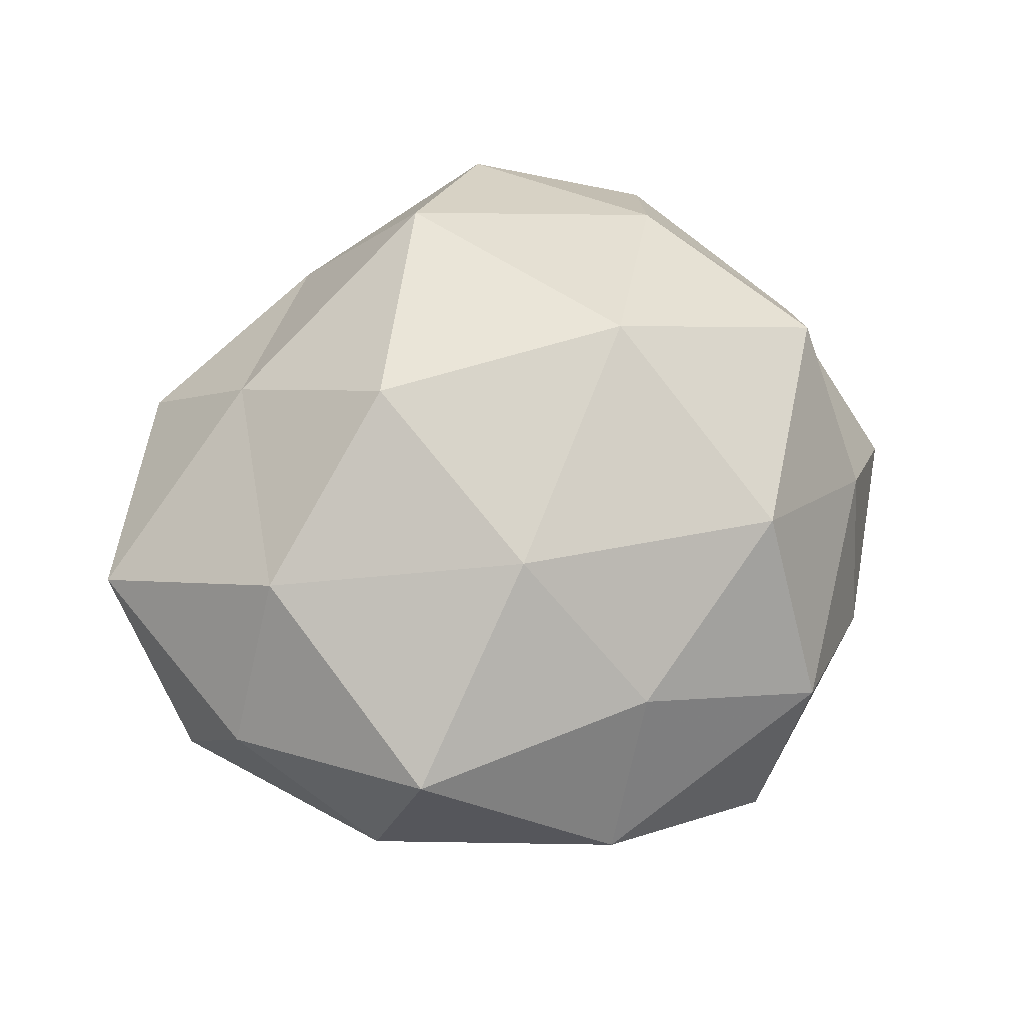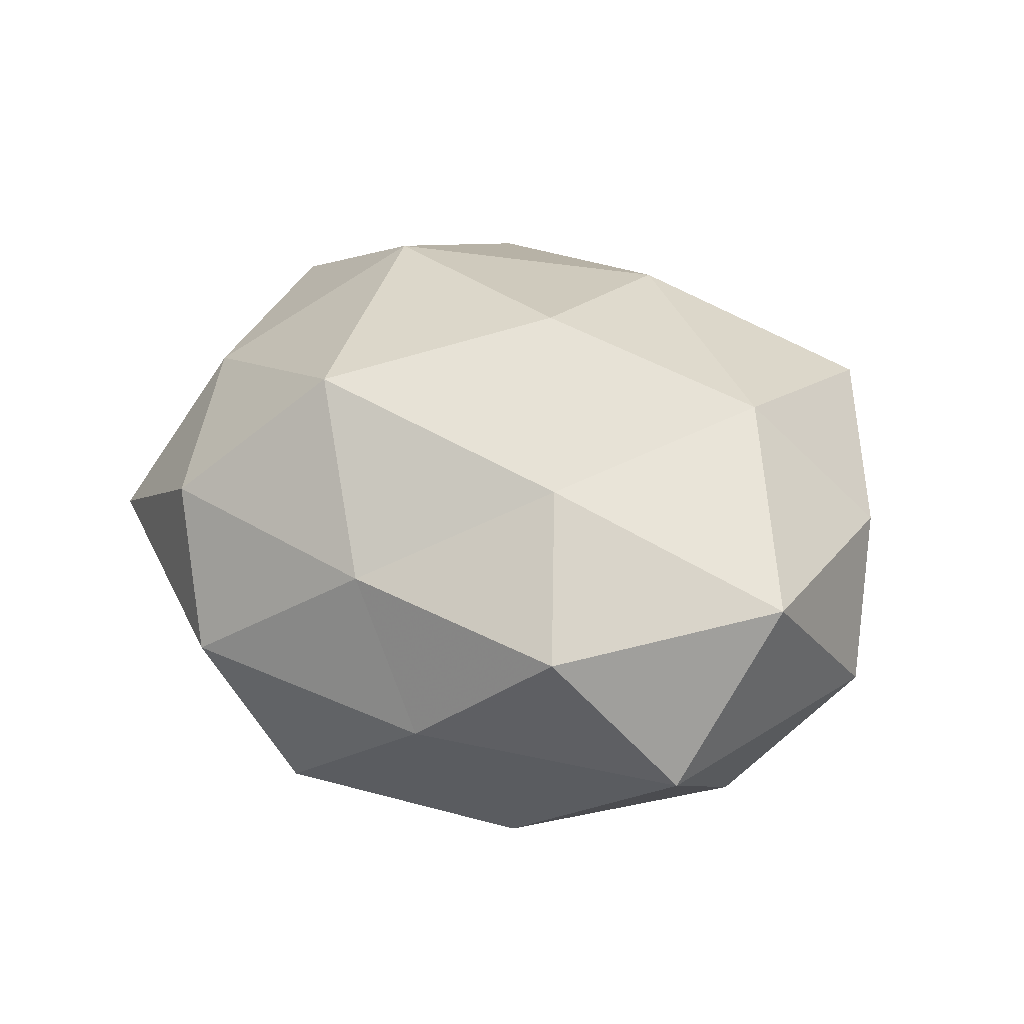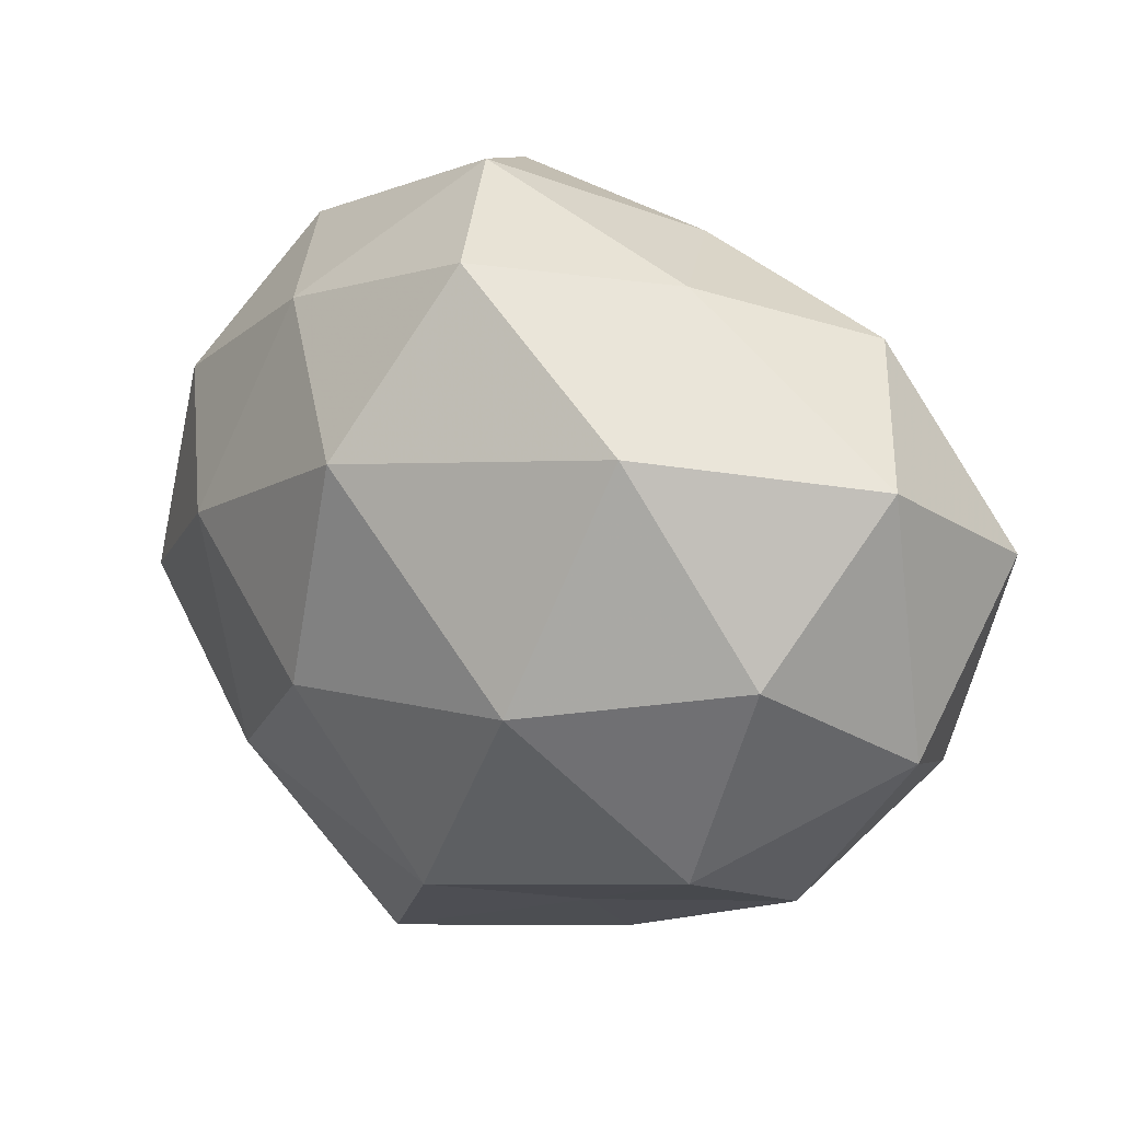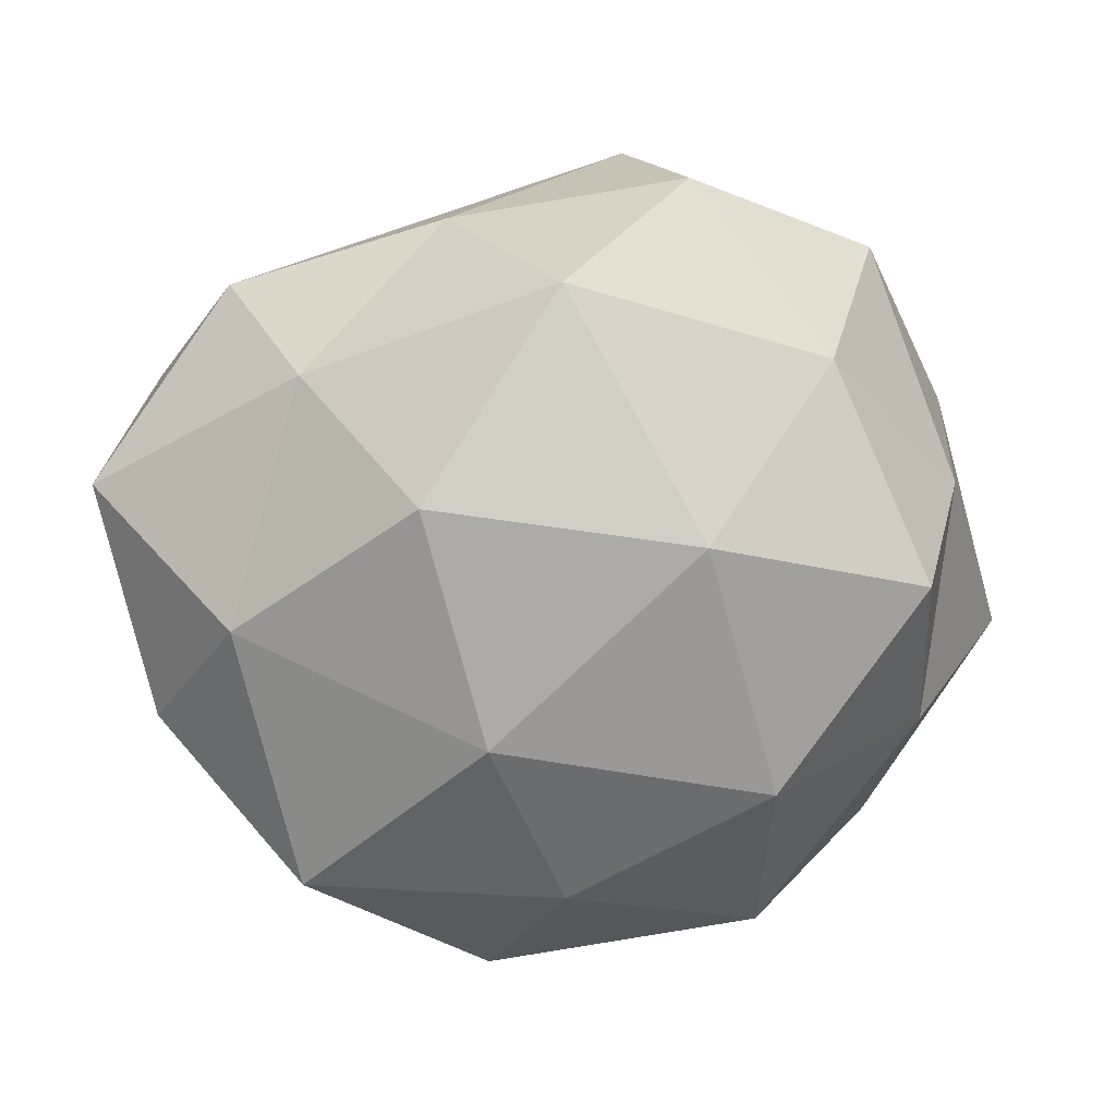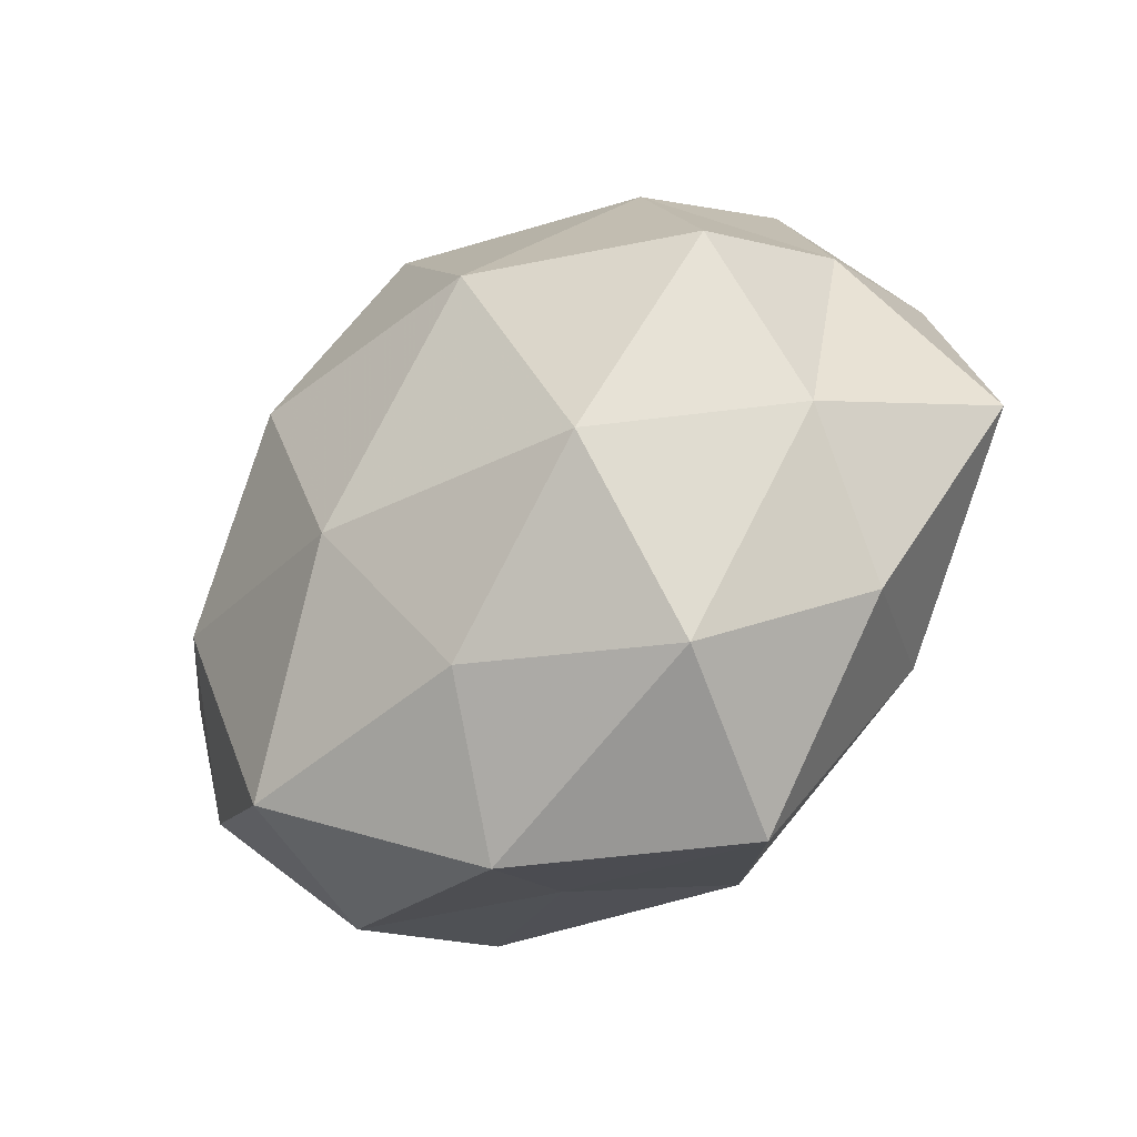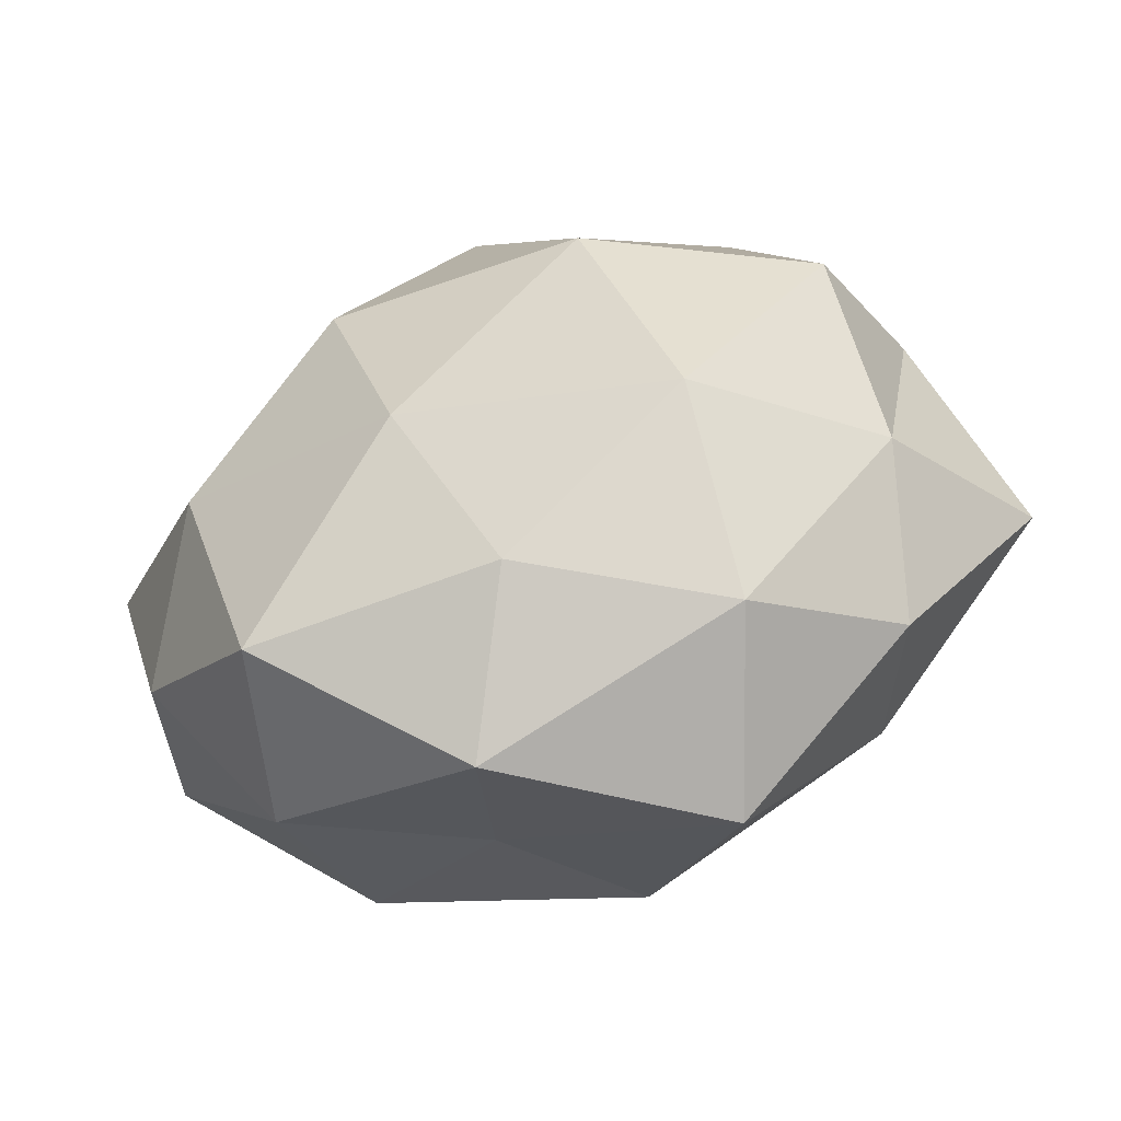
<metadata>
{"format":"obj","ext":"obj","renderer":"f3d","projection":"perspective","resolution":1024,"background":"white","views":[{"elev":67.1,"azim":-24.7,"up":"+Z"},{"elev":28.4,"azim":-135.6,"up":"+Z"},{"elev":21.8,"azim":-146.0,"up":"+Y"},{"elev":4.1,"azim":0.8,"up":"+Y"},{"elev":-54.2,"azim":42.7,"up":"+Y"},{"elev":-64.5,"azim":22.1,"up":"+Y"}]}
</metadata>
<code>
v -0.0227 0.04179 -0.00765
v -0.00824 -0.05248 0.003569
v -0.02667 0.02746 -0.0285
v 0.01664 -0.05144 -0.01503
v -0.03007 0.02338 0.02414
v 0.02766 0.03498 -0.01852
v -0.03038 -0.03904 0.02091
v 0.00831 0.02237 -0.03671
v 0.0509 0.009859 0.007267
v -0.05544 -0.01046 -0.008028
v 0.03737 0.007308 -0.02733
v 0.034 0.02533 0.02323
v 0.04559 -0.001885 0.02618
v 0.02711 -0.02669 0.02814
v 0.04032 0.03963 0.002752
v -0.03798 -0.007157 0.02838
v -0.03713 -0.03684 -0.002579
v 0.001637 0.03416 0.03334
v -0.05228 0.0233 -0.0107
v -0.04961 -0.01939 0.01123
v -0.01736 -0.003146 -0.03804
v -0.0574 0.009729 0.01191
v -0.0007846 -0.03224 -0.03186
v -0.001245 0.04486 -0.02295
v 0.001903 -0.04065 0.02101
v 0.01849 0.003631 0.03875
v 0.03256 -0.02424 -0.02547
v -0.01296 0.0427 0.01237
v 0.05871 -0.009391 -0.01201
v -0.04061 0.03473 0.00754
v -0.007033 -0.02061 0.03449
v 0.04641 -0.01996 0.009351
v 0.01691 0.04736 0.01634
v 0.04108 -0.03403 -0.007472
v 0.01469 -0.007246 -0.03682
v -0.03418 -0.02564 -0.0239
v -0.01474 0.008112 0.03902
v -0.04391 0.002267 -0.02566
v -0.0133 -0.03891 -0.01354
v 0.05111 0.02009 -0.01138
v 0.0259 -0.04568 0.008453
v 0.008886 0.05197 -0.003498
f 11 8 6
f 9 12 13
f 15 12 9
f 17 2 7
f 19 1 3
f 20 7 16
f 20 17 7
f 20 10 17
f 8 21 3
f 16 5 22
f 22 19 10
f 20 22 10
f 20 16 22
f 3 1 24
f 24 8 3
f 6 8 24
f 7 2 25
f 13 12 26
f 26 14 13
f 12 18 26
f 27 4 23
f 5 18 28
f 29 27 11
f 19 30 1
f 22 5 30
f 22 30 19
f 28 1 30
f 30 5 28
f 7 31 16
f 7 25 31
f 31 25 14
f 31 14 26
f 9 13 32
f 32 13 14
f 9 32 29
f 15 33 12
f 12 33 18
f 28 18 33
f 27 34 4
f 29 34 27
f 29 32 34
f 11 35 8
f 8 35 21
f 23 21 35
f 11 27 35
f 35 27 23
f 10 36 17
f 36 21 23
f 16 37 5
f 5 37 18
f 26 18 37
f 16 31 37
f 37 31 26
f 38 19 3
f 10 19 38
f 3 21 38
f 10 38 36
f 36 38 21
f 2 39 4
f 17 39 2
f 23 4 39
f 17 36 39
f 39 36 23
f 40 11 6
f 40 6 15
f 40 15 9
f 40 9 29
f 40 29 11
f 2 4 41
f 25 2 41
f 41 14 25
f 32 14 41
f 41 4 34
f 34 32 41
f 6 42 15
f 42 24 1
f 6 24 42
f 42 1 28
f 15 42 33
f 33 42 28

</code>
